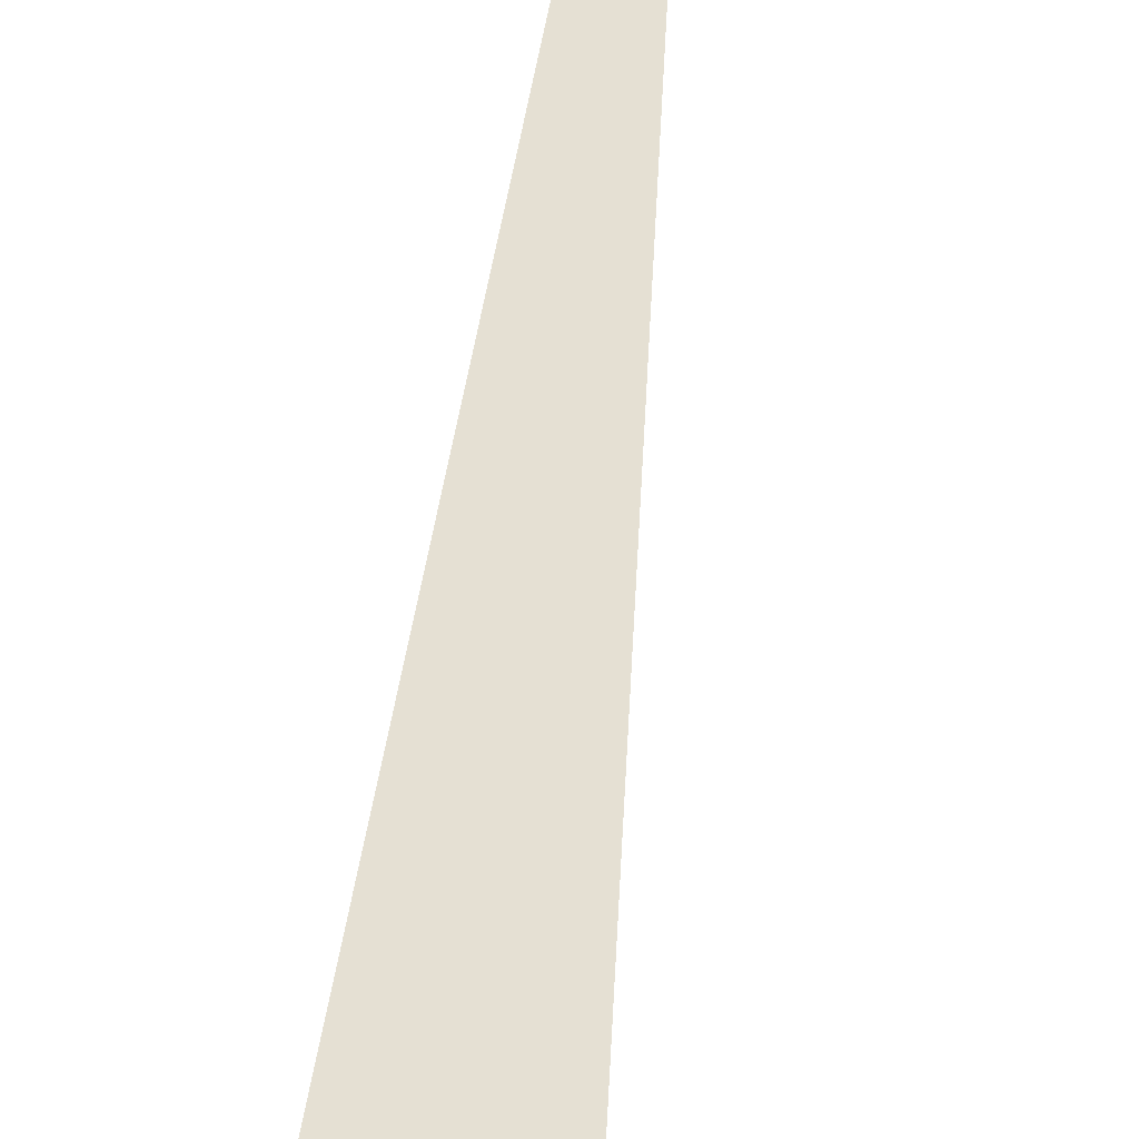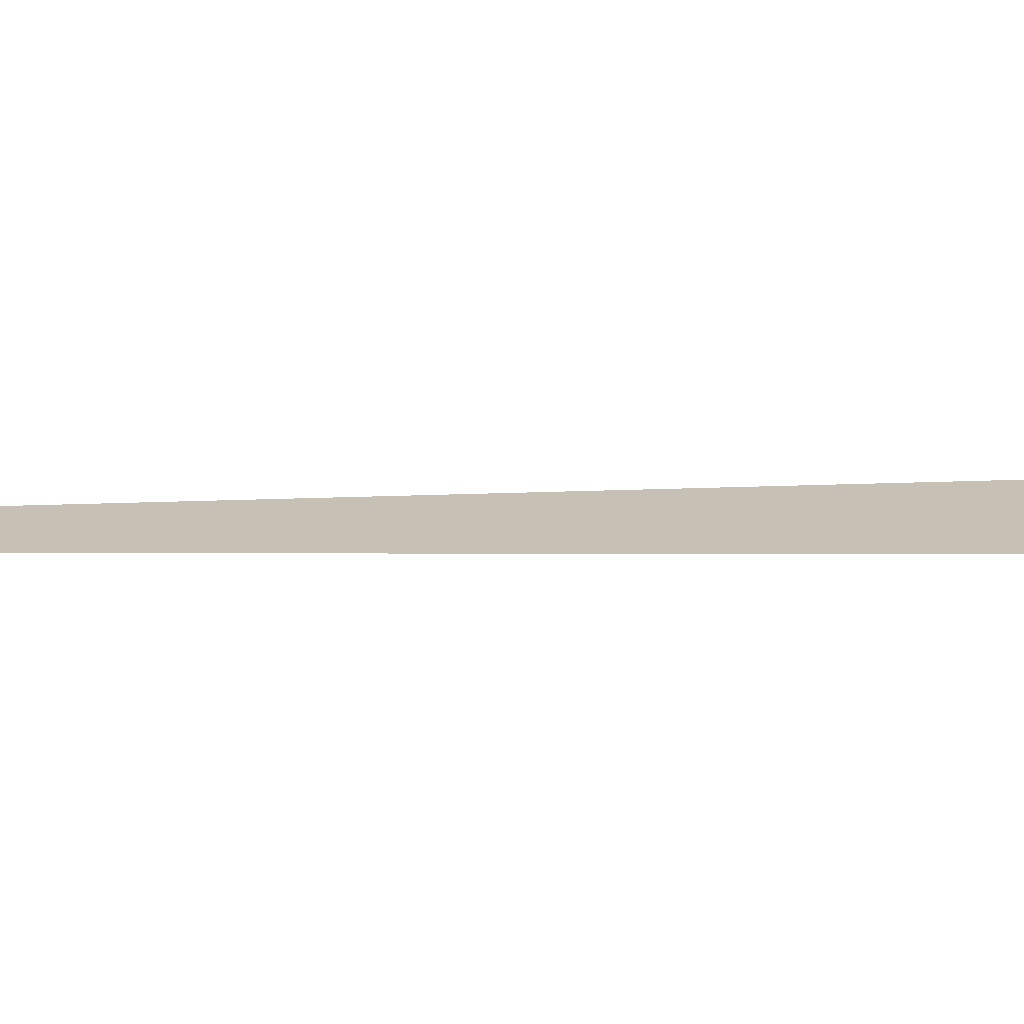
<metadata>
{"format":"obj","ext":"obj","renderer":"f3d","projection":"perspective","resolution":1024,"background":"white","views":[{"elev":38.0,"azim":-5.3,"up":"+Z"},{"elev":18.5,"azim":-102.2,"up":"+Z"}]}
</metadata>
<code>
v 0.123 0.6514 1e-06
v 0.342 0.1234 2e-06
v 0.156 0.8422 3e-06
v 0.252 0.2344 4e-06
v 0.782 4.252 5e-06
v 0.127 1.272 6e-06
f 5 6 4
f 3 1 2

</code>
